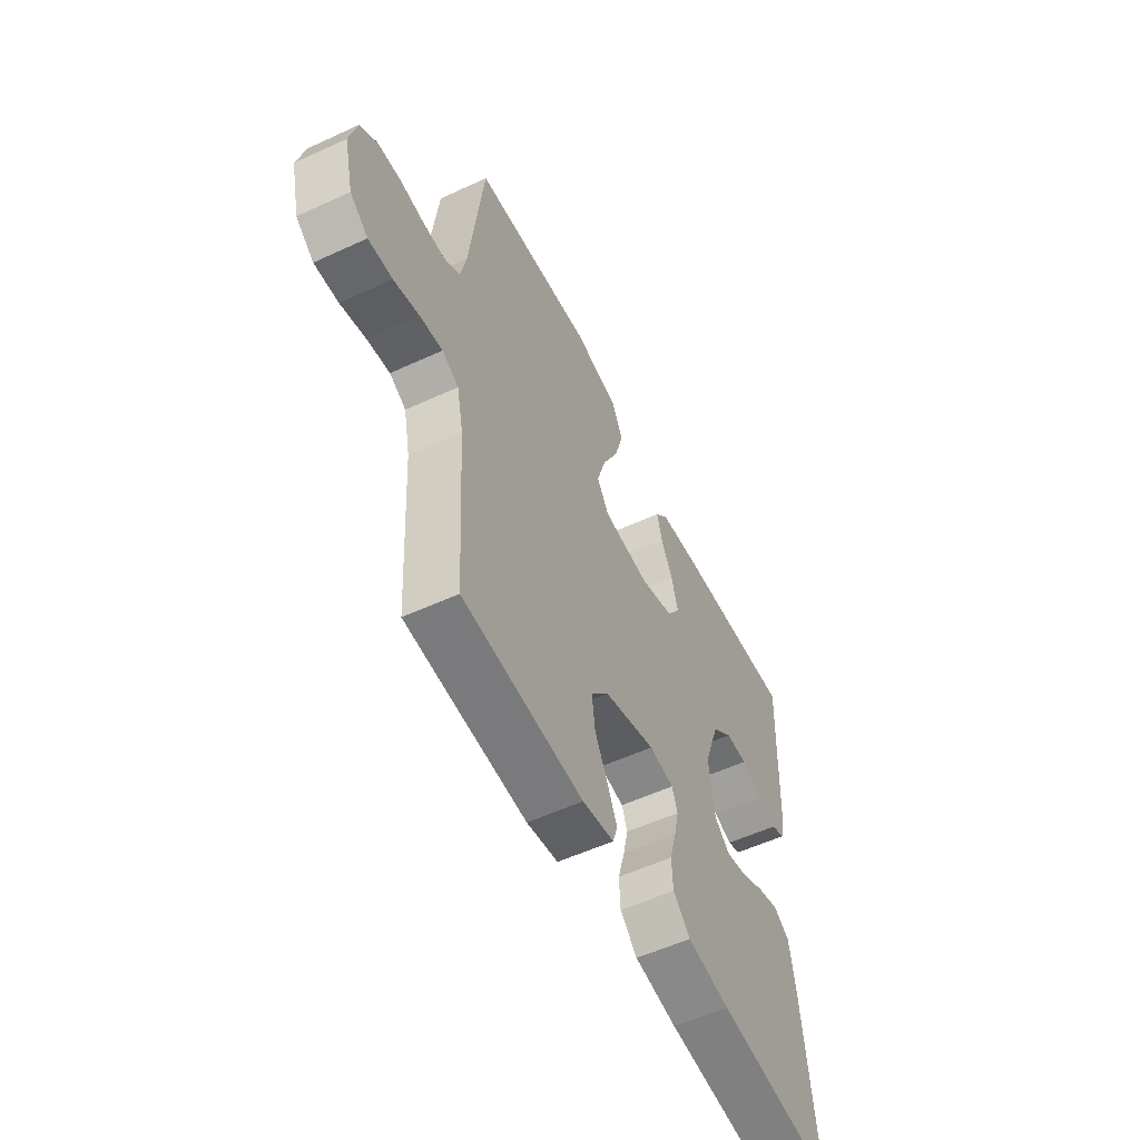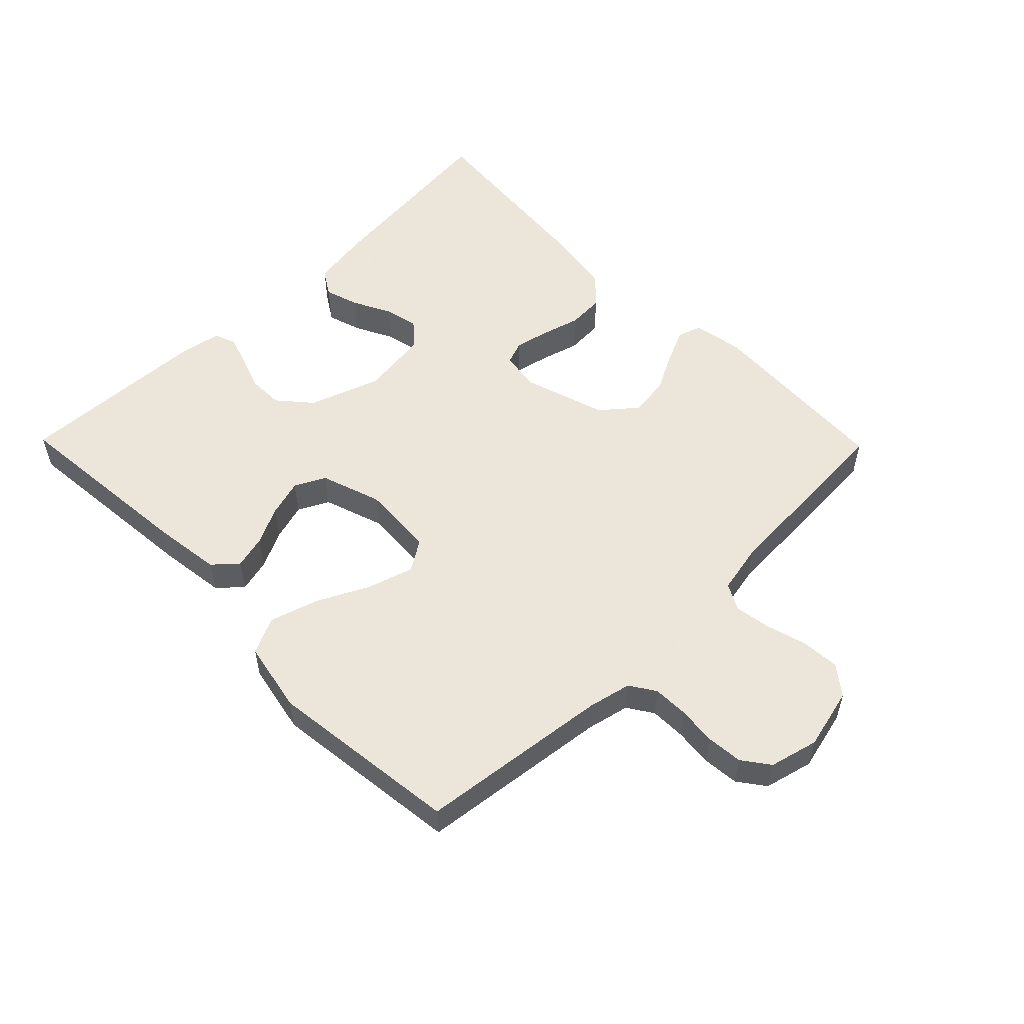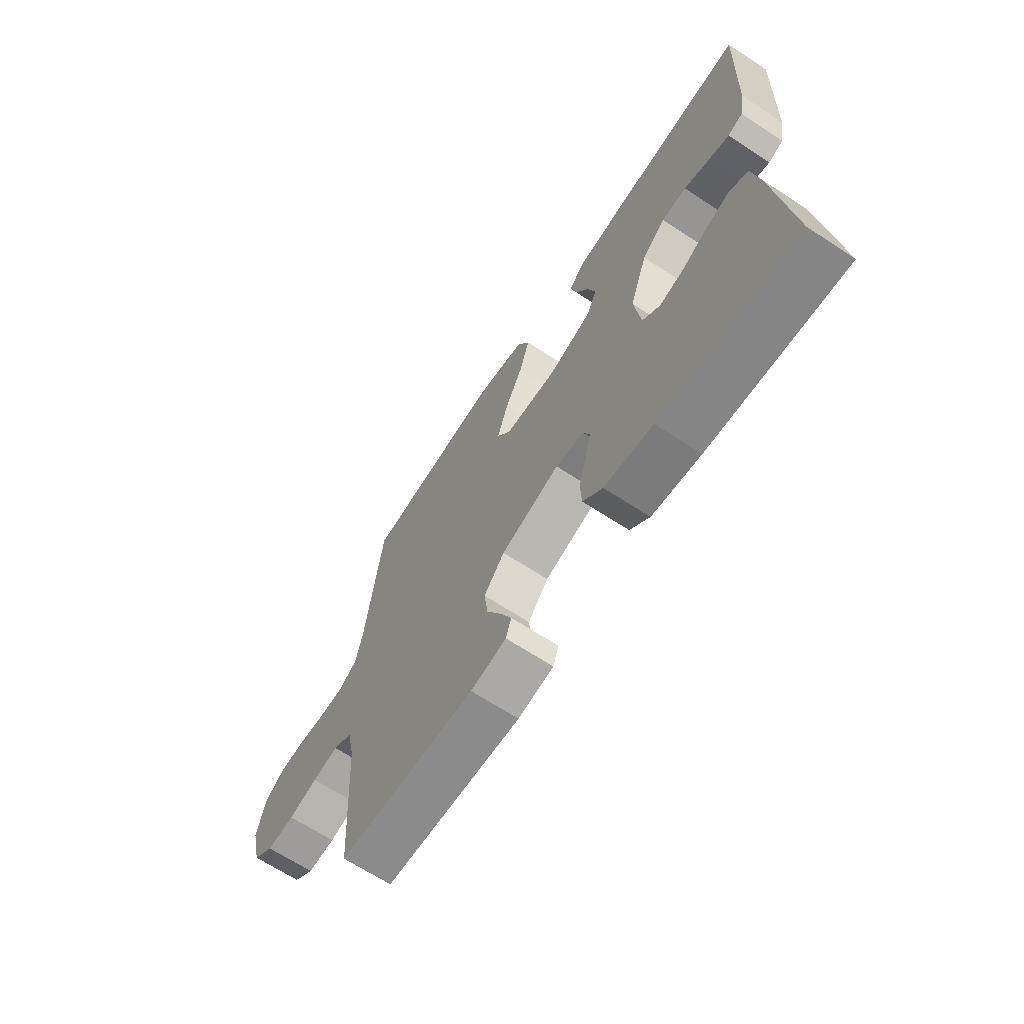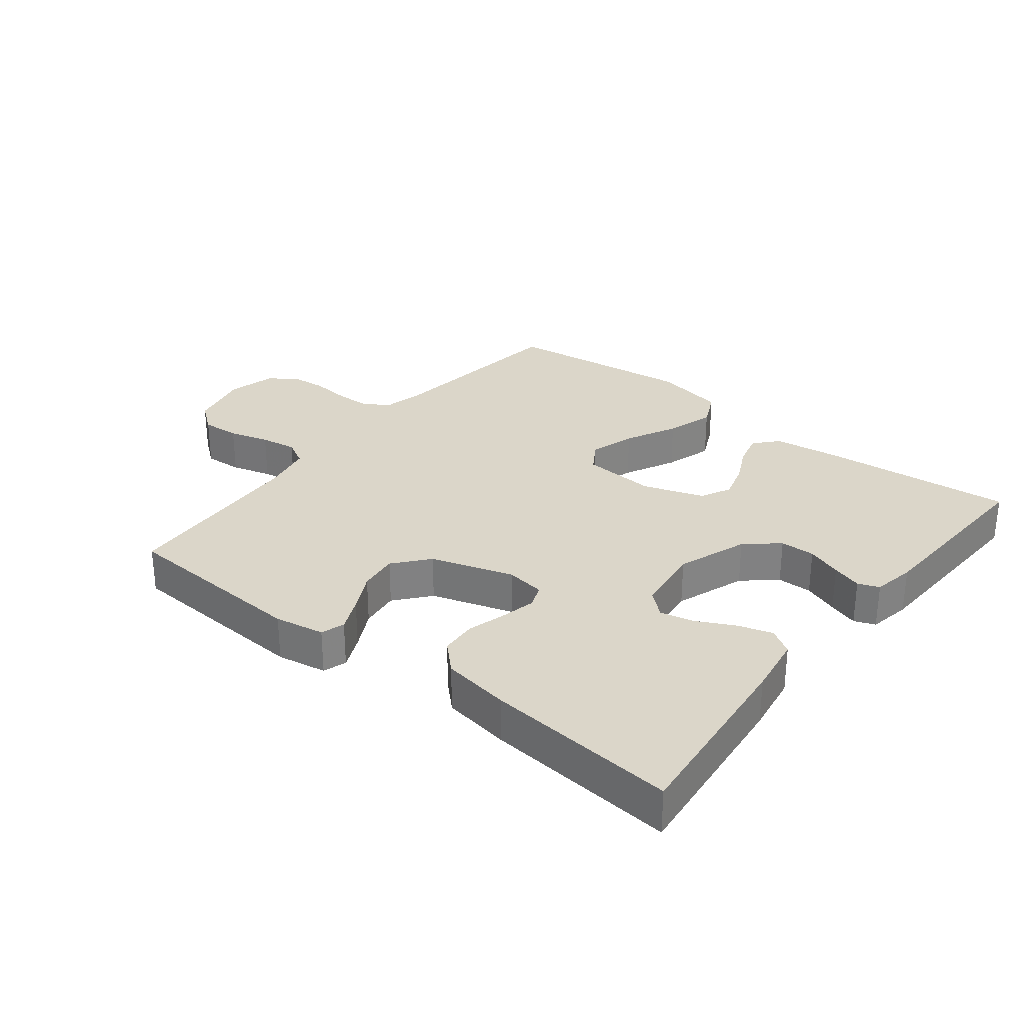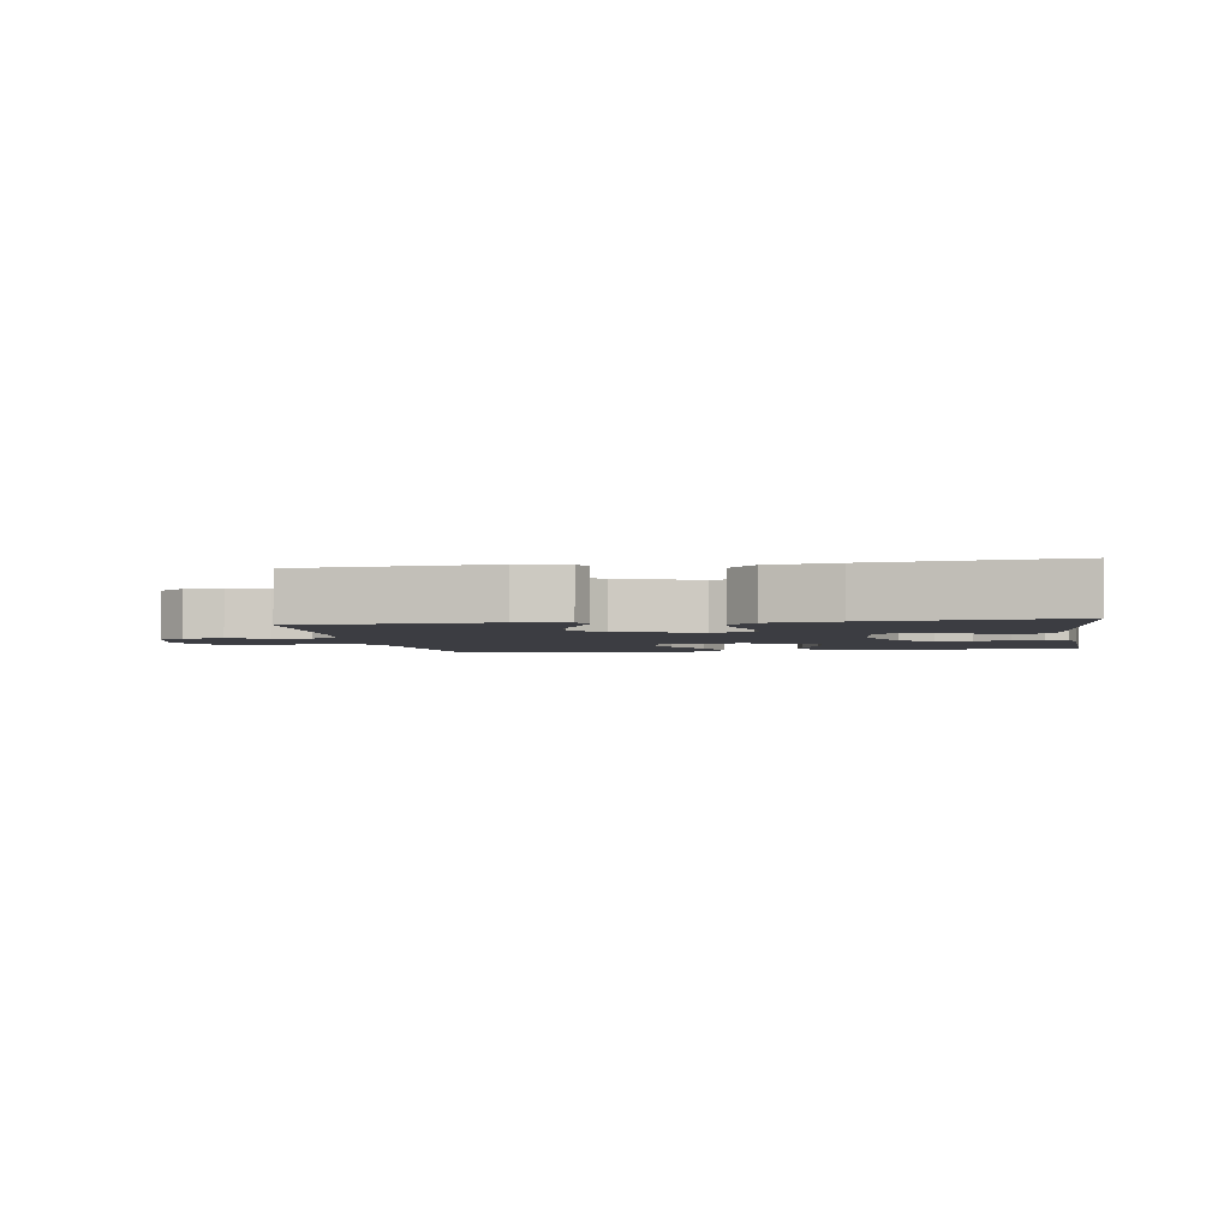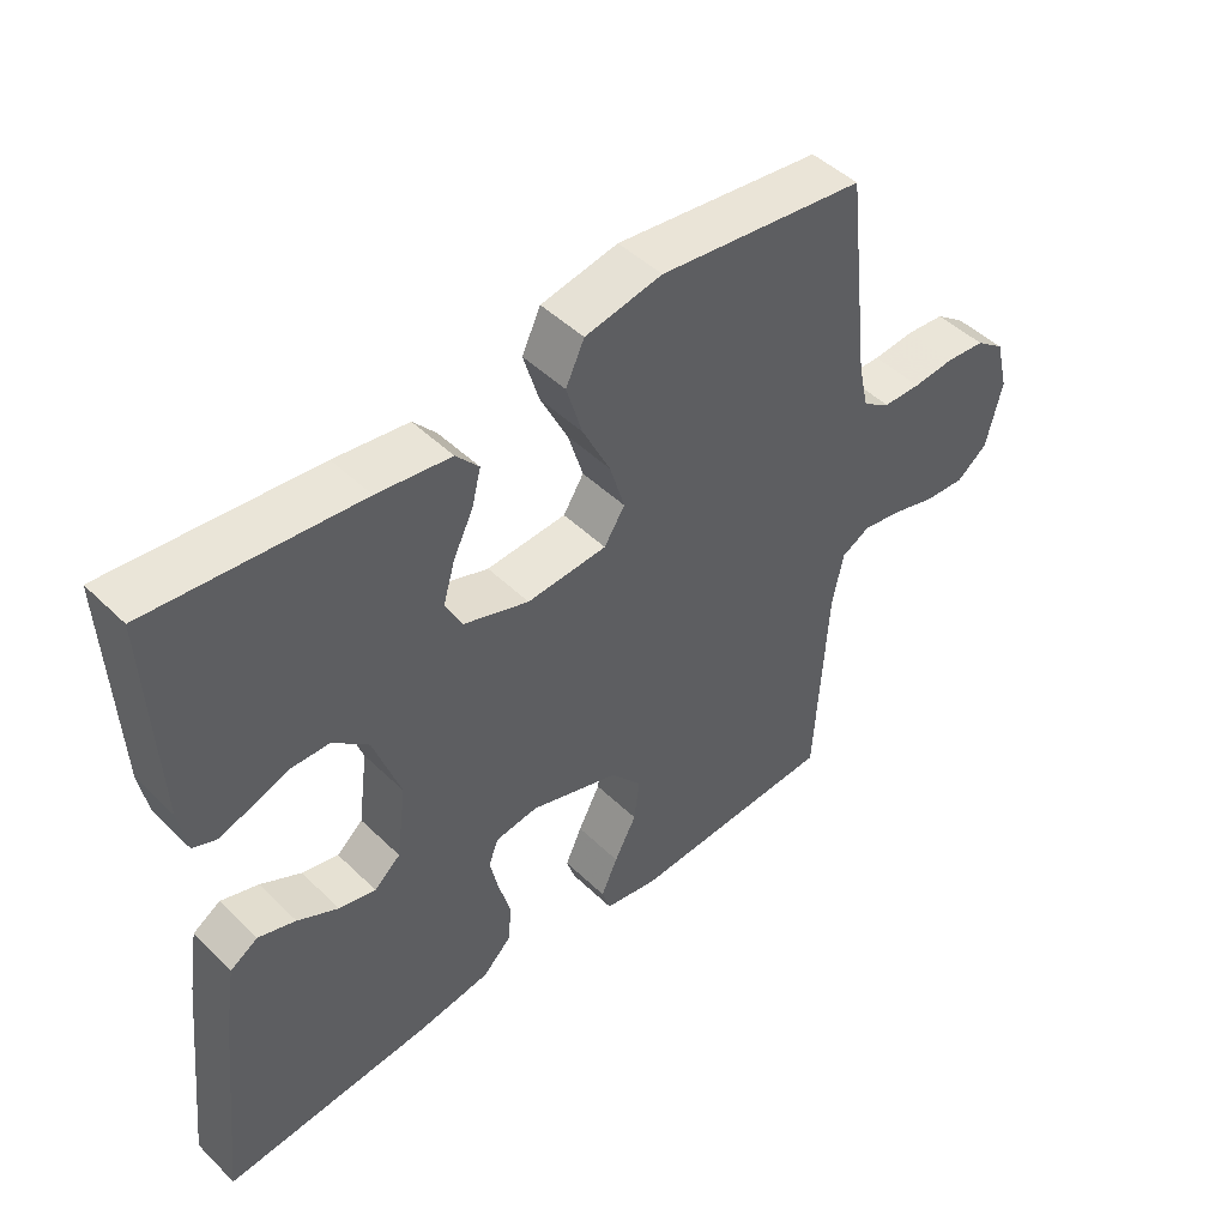
<metadata>
{"format":"obj","ext":"obj","renderer":"f3d","projection":"perspective","resolution":1024,"background":"white","views":[{"elev":-55.5,"azim":115.9,"up":"+Z"},{"elev":54.2,"azim":45.6,"up":"+Y"},{"elev":-66.7,"azim":-123.3,"up":"+Z"},{"elev":29.8,"azim":-141.6,"up":"+Y"},{"elev":-2.9,"azim":-170.2,"up":"+Y"},{"elev":46.9,"azim":-42.5,"up":"+Z"}]}
</metadata>
<code>
v 0.5 0.07 -0.5
v 0.2 0.07 -0.517
v 0.122 0.07 -0.503
v 0.11 0.07 -0.466
v 0.134 0.07 -0.413
v 0.166 0.07 -0.352
v 0.174 0.07 -0.29
v 0.129 0.07 -0.236
v 0 0.07 -0.195
v -0.062 0.07 -0.204
v -0.076 0.07 -0.241
v -0.064 0.07 -0.295
v -0.047 0.07 -0.356
v -0.05 0.07 -0.413
v -0.093 0.07 -0.455
v -0.2 0.07 -0.472
v -0.5 0.07 -0.5
v -0.468 0.07 -0.2
v -0.453 0.07 -0.106
v -0.413 0.07 -0.081
v -0.359 0.07 -0.098
v -0.3 0.07 -0.128
v -0.247 0.07 -0.14
v -0.209 0.07 -0.107
v -0.195 0.07 0
v -0.234 0.07 0.111
v -0.285 0.07 0.155
v -0.34 0.07 0.156
v -0.395 0.07 0.136
v -0.442 0.07 0.121
v -0.475 0.07 0.134
v -0.487 0.07 0.2
v -0.5 0.07 0.5
v -0.2 0.07 0.473
v -0.093 0.07 0.459
v -0.06 0.07 0.422
v -0.073 0.07 0.37
v -0.102 0.07 0.311
v -0.119 0.07 0.253
v -0.095 0.07 0.205
v 0 0.07 0.173
v 0.116 0.07 0.181
v 0.146 0.07 0.228
v 0.124 0.07 0.3
v 0.084 0.07 0.381
v 0.061 0.07 0.457
v 0.088 0.07 0.514
v 0.2 0.07 0.536
v 0.5 0.07 0.5
v 0.535 0.07 0.2
v 0.55 0.07 0.133
v 0.59 0.07 0.107
v 0.645 0.07 0.106
v 0.705 0.07 0.112
v 0.762 0.07 0.107
v 0.804 0.07 0.076
v 0.823 0.07 0
v 0.8 0.07 -0.096
v 0.755 0.07 -0.131
v 0.695 0.07 -0.127
v 0.632 0.07 -0.109
v 0.575 0.07 -0.1
v 0.534 0.07 -0.122
v 0.518 0.07 -0.2
v 0.5 0 -0.5
v 0.2 0 -0.517
v 0.122 0 -0.503
v 0.11 0 -0.466
v 0.134 0 -0.413
v 0.166 0 -0.352
v 0.174 0 -0.29
v 0.129 0 -0.236
v 0 0 -0.195
v -0.062 0 -0.204
v -0.076 0 -0.241
v -0.064 0 -0.295
v -0.047 0 -0.356
v -0.05 0 -0.413
v -0.093 0 -0.455
v -0.2 0 -0.472
v -0.5 0 -0.5
v -0.468 0 -0.2
v -0.453 0 -0.106
v -0.413 0 -0.081
v -0.359 0 -0.098
v -0.3 0 -0.128
v -0.247 0 -0.14
v -0.209 0 -0.107
v -0.195 0 0
v -0.234 0 0.111
v -0.285 0 0.155
v -0.34 0 0.156
v -0.395 0 0.136
v -0.442 0 0.121
v -0.475 0 0.134
v -0.487 0 0.2
v -0.5 0 0.5
v -0.2 0 0.473
v -0.093 0 0.459
v -0.06 0 0.422
v -0.073 0 0.37
v -0.102 0 0.311
v -0.119 0 0.253
v -0.095 0 0.205
v 0 0 0.173
v 0.116 0 0.181
v 0.146 0 0.228
v 0.124 0 0.3
v 0.084 0 0.381
v 0.061 0 0.457
v 0.088 0 0.514
v 0.2 0 0.536
v 0.5 0 0.5
v 0.535 0 0.2
v 0.55 0 0.133
v 0.59 0 0.107
v 0.645 0 0.106
v 0.705 0 0.112
v 0.762 0 0.107
v 0.804 0 0.076
v 0.823 0 0
v 0.8 0 -0.096
v 0.755 0 -0.131
v 0.695 0 -0.127
v 0.632 0 -0.109
v 0.575 0 -0.1
v 0.534 0 -0.122
v 0.518 0 -0.2
f 59 60 61
f 58 59 61
f 57 58 61
f 56 57 61
f 55 56 61
f 54 55 61
f 53 54 61
f 52 53 61 62
f 51 52 62 63
f 48 49 50
f 47 48 50
f 46 47 50
f 45 46 50
f 44 45 50
f 51 63 64
f 50 51 64
f 44 50 64
f 43 44 64
f 36 37 38
f 35 36 38
f 34 35 38
f 33 34 38
f 32 33 38
f 31 32 38
f 30 31 38
f 29 30 38
f 28 29 38
f 27 28 38 39
f 26 27 39 40
f 20 21 22
f 19 20 22
f 18 19 22
f 17 18 22
f 16 17 22
f 15 16 22
f 14 15 22
f 13 14 22
f 12 13 22
f 11 12 22 23
f 10 11 23 24
f 4 5 6
f 3 4 6
f 2 3 6
f 1 2 6
f 64 1 6
f 64 6 7
f 64 7 8
f 43 64 8
f 42 43 8
f 41 42 8 9
f 41 9 10
f 40 41 10
f 26 40 10
f 25 26 10
f 10 24 25
f 125 124 123
f 125 123 122
f 125 122 121
f 125 121 120
f 125 120 119
f 125 119 118
f 125 118 117
f 126 125 117 116
f 127 126 116 115
f 114 113 112
f 114 112 111
f 114 111 110
f 114 110 109
f 114 109 108
f 128 127 115
f 128 115 114
f 128 114 108
f 128 108 107
f 102 101 100
f 102 100 99
f 102 99 98
f 102 98 97
f 102 97 96
f 102 96 95
f 102 95 94
f 102 94 93
f 102 93 92
f 103 102 92 91
f 104 103 91 90
f 86 85 84
f 86 84 83
f 86 83 82
f 86 82 81
f 86 81 80
f 86 80 79
f 86 79 78
f 86 78 77
f 86 77 76
f 87 86 76 75
f 88 87 75 74
f 70 69 68
f 70 68 67
f 70 67 66
f 70 66 65
f 70 65 128
f 71 70 128
f 72 71 128
f 72 128 107
f 72 107 106
f 73 72 106 105
f 74 73 105
f 74 105 104
f 74 104 90
f 74 90 89
f 89 88 74
f 1 65 66 2
f 2 66 67 3
f 3 67 68 4
f 4 68 69 5
f 5 69 70 6
f 6 70 71 7
f 7 71 72 8
f 8 72 73 9
f 9 73 74 10
f 10 74 75 11
f 11 75 76 12
f 12 76 77 13
f 13 77 78 14
f 14 78 79 15
f 15 79 80 16
f 16 80 81 17
f 17 81 82 18
f 18 82 83 19
f 19 83 84 20
f 20 84 85 21
f 21 85 86 22
f 22 86 87 23
f 23 87 88 24
f 24 88 89 25
f 25 89 90 26
f 26 90 91 27
f 27 91 92 28
f 28 92 93 29
f 29 93 94 30
f 30 94 95 31
f 31 95 96 32
f 32 96 97 33
f 33 97 98 34
f 34 98 99 35
f 35 99 100 36
f 36 100 101 37
f 37 101 102 38
f 38 102 103 39
f 39 103 104 40
f 40 104 105 41
f 41 105 106 42
f 42 106 107 43
f 43 107 108 44
f 44 108 109 45
f 45 109 110 46
f 46 110 111 47
f 47 111 112 48
f 48 112 113 49
f 49 113 114 50
f 50 114 115 51
f 51 115 116 52
f 52 116 117 53
f 53 117 118 54
f 54 118 119 55
f 55 119 120 56
f 56 120 121 57
f 57 121 122 58
f 58 122 123 59
f 59 123 124 60
f 60 124 125 61
f 61 125 126 62
f 62 126 127 63
f 63 127 128 64
f 64 128 65 1

</code>
